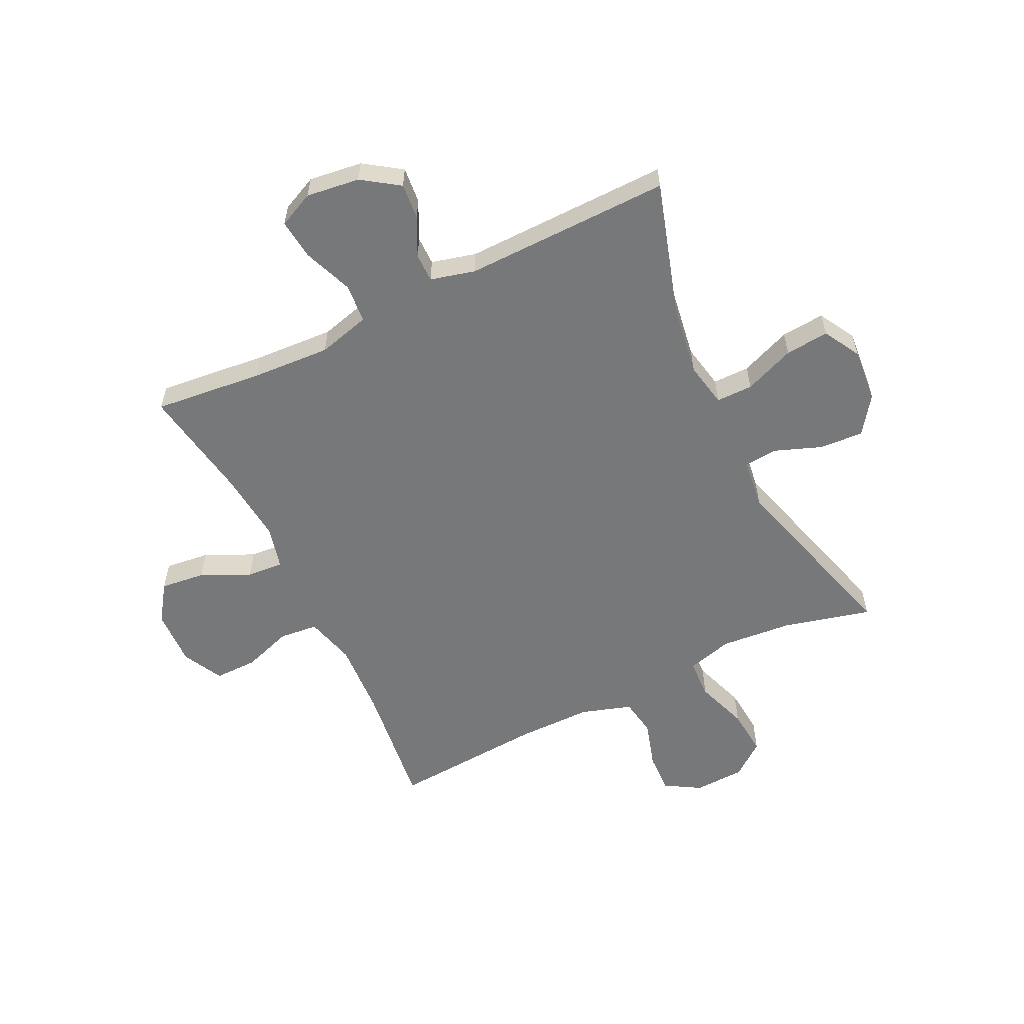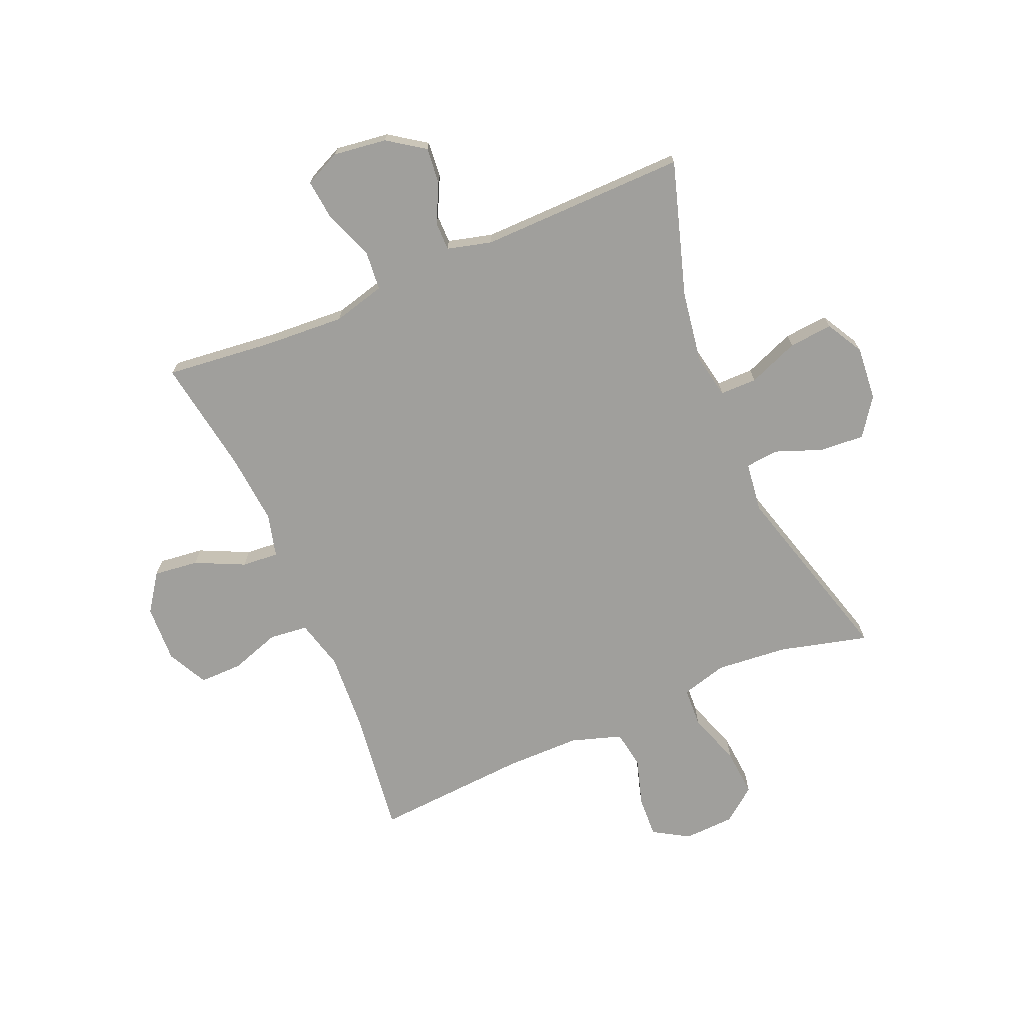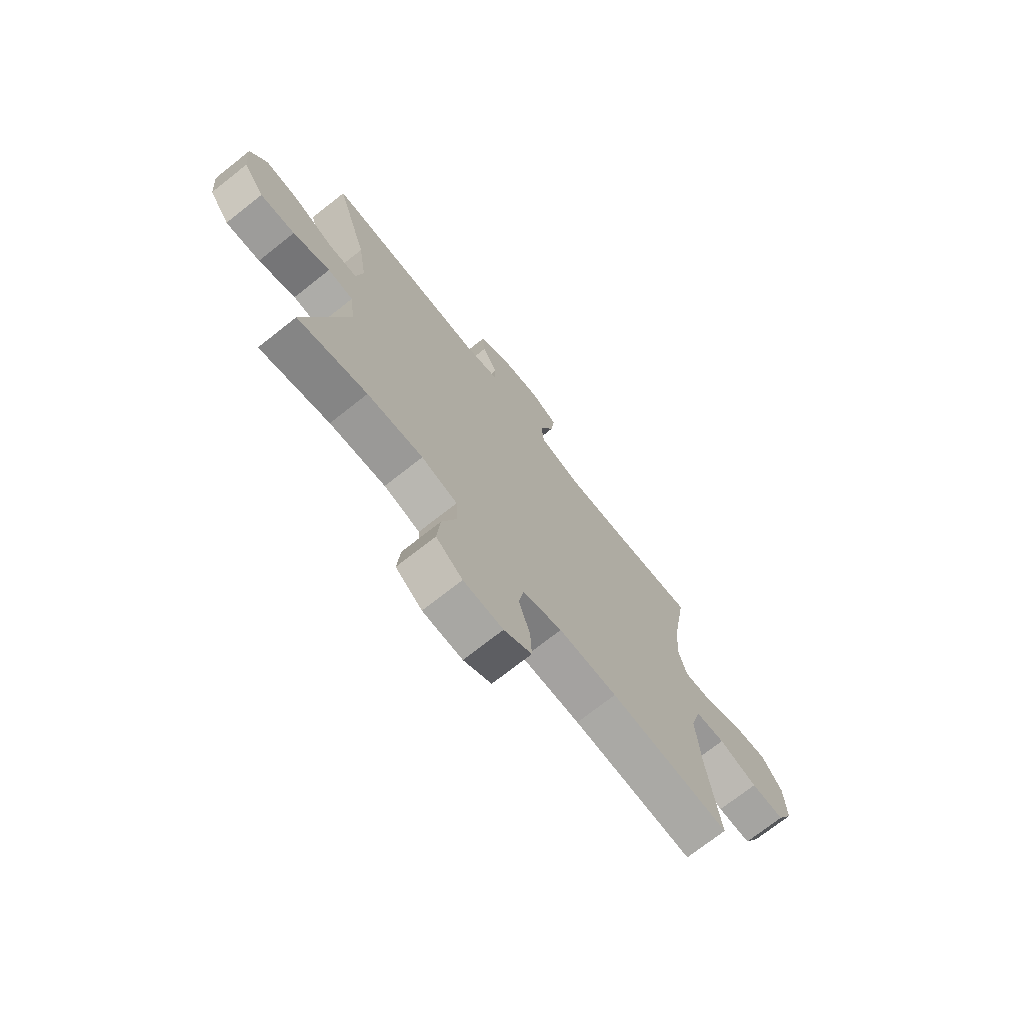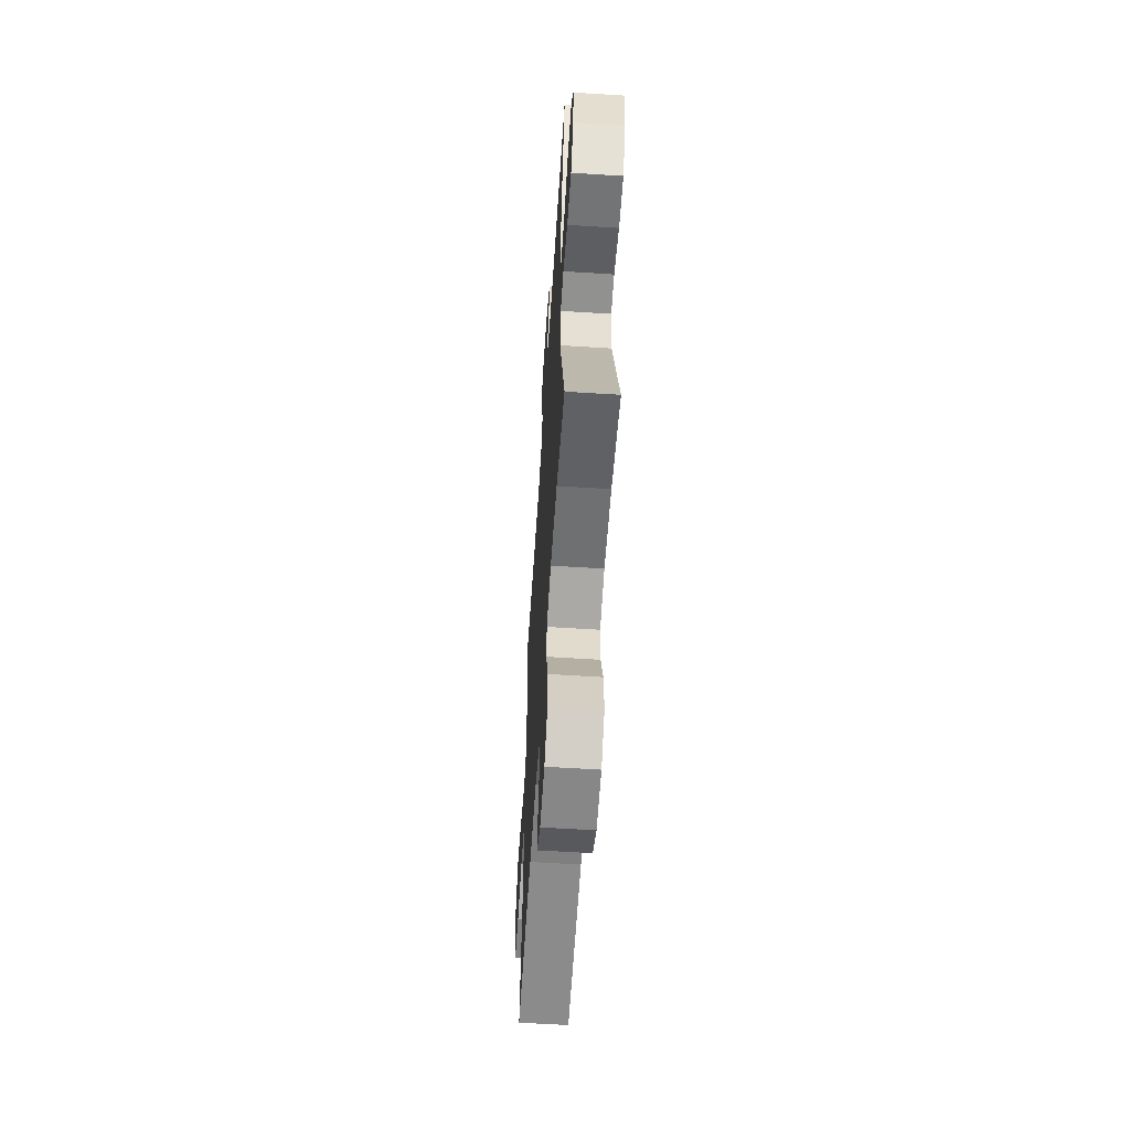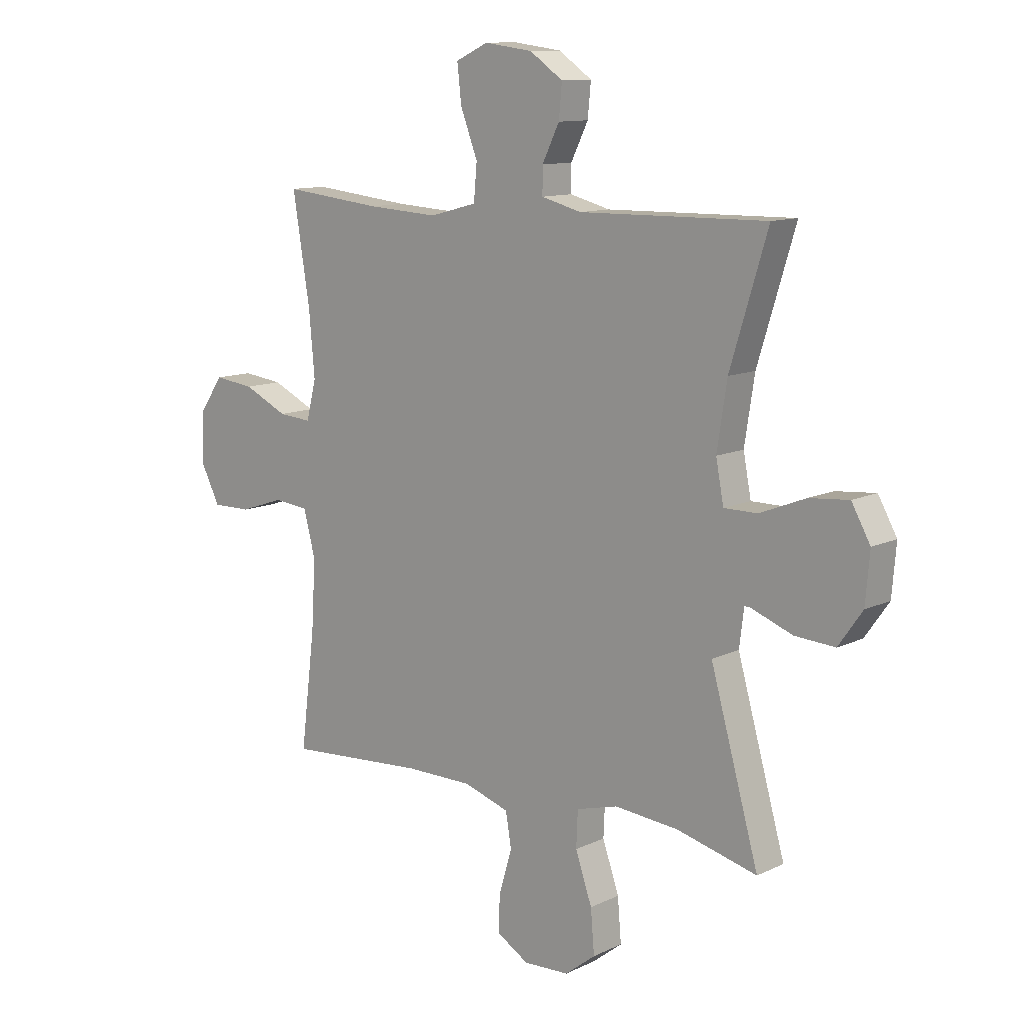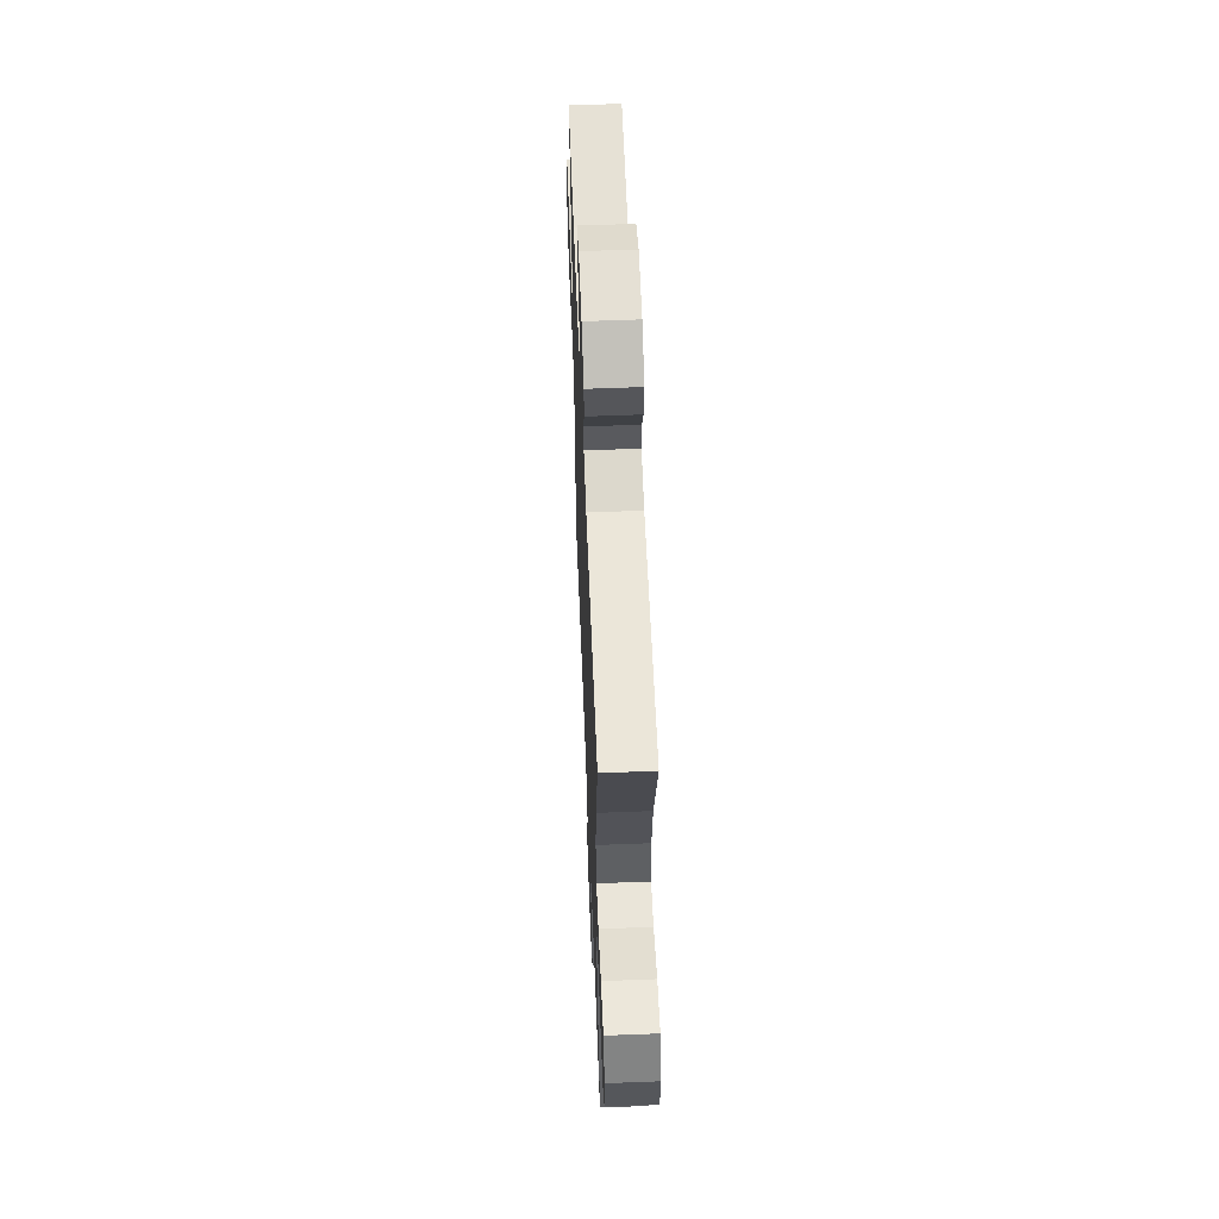
<metadata>
{"format":"obj","ext":"obj","renderer":"f3d","projection":"perspective","resolution":1024,"background":"white","views":[{"elev":-57.4,"azim":26.0,"up":"+Y"},{"elev":-71.2,"azim":23.0,"up":"+Y"},{"elev":-72.7,"azim":128.3,"up":"+Z"},{"elev":-59.9,"azim":86.3,"up":"+Z"},{"elev":11.5,"azim":41.4,"up":"+Z"},{"elev":58.3,"azim":87.7,"up":"+Z"}]}
</metadata>
<code>
v -0.5 0.07 0.5
v -0.31 0.07 0.48
v -0.173 0.07 0.472
v -0.082 0.07 0.496
v -0.076 0.07 0.564
v -0.109 0.07 0.65
v -0.117 0.07 0.721
v -0.055 0.07 0.75
v 0.038 0.07 0.738
v 0.102 0.07 0.694
v 0.096 0.07 0.631
v 0.063 0.07 0.564
v 0.063 0.07 0.514
v 0.14 0.07 0.494
v 0.5 0.07 0.5
v 0.428 0.07 0.266
v 0.409 0.07 0.143
v 0.424 0.07 0.065
v 0.488 0.07 0.065
v 0.576 0.07 0.1
v 0.652 0.07 0.107
v 0.688 0.07 0.043
v 0.68 0.07 -0.051
v 0.634 0.07 -0.116
v 0.557 0.07 -0.111
v 0.475 0.07 -0.08
v 0.418 0.07 -0.086
v 0.407 0.07 -0.173
v 0.5 0.07 -0.5
v 0.346 0.07 -0.461
v 0.222 0.07 -0.45
v 0.142 0.07 -0.472
v 0.139 0.07 -0.541
v 0.171 0.07 -0.633
v 0.178 0.07 -0.716
v 0.119 0.07 -0.762
v 0.031 0.07 -0.766
v -0.031 0.07 -0.729
v -0.028 0.07 -0.658
v -0.003 0.07 -0.575
v -0.014 0.07 -0.509
v -0.102 0.07 -0.481
v -0.232 0.07 -0.481
v -0.5 0.07 -0.5
v -0.472 0.07 -0.277
v -0.464 0.07 -0.145
v -0.487 0.07 -0.058
v -0.554 0.07 -0.051
v -0.64 0.07 -0.08
v -0.715 0.07 -0.081
v -0.751 0.07 -0.011
v -0.747 0.07 0.089
v -0.702 0.07 0.154
v -0.624 0.07 0.145
v -0.539 0.07 0.105
v -0.475 0.07 0.1
v -0.456 0.07 0.175
v -0.467 0.07 0.297
v -0.5 0 0.5
v -0.31 0 0.48
v -0.173 0 0.472
v -0.082 0 0.496
v -0.076 0 0.564
v -0.109 0 0.65
v -0.117 0 0.721
v -0.055 0 0.75
v 0.038 0 0.738
v 0.102 0 0.694
v 0.096 0 0.631
v 0.063 0 0.564
v 0.063 0 0.514
v 0.14 0 0.494
v 0.5 0 0.5
v 0.428 0 0.266
v 0.409 0 0.143
v 0.424 0 0.065
v 0.488 0 0.065
v 0.576 0 0.1
v 0.652 0 0.107
v 0.688 0 0.043
v 0.68 0 -0.051
v 0.634 0 -0.116
v 0.557 0 -0.111
v 0.475 0 -0.08
v 0.418 0 -0.086
v 0.407 0 -0.173
v 0.5 0 -0.5
v 0.346 0 -0.461
v 0.222 0 -0.45
v 0.142 0 -0.472
v 0.139 0 -0.541
v 0.171 0 -0.633
v 0.178 0 -0.716
v 0.119 0 -0.762
v 0.031 0 -0.766
v -0.031 0 -0.729
v -0.028 0 -0.658
v -0.003 0 -0.575
v -0.014 0 -0.509
v -0.102 0 -0.481
v -0.232 0 -0.481
v -0.5 0 -0.5
v -0.472 0 -0.277
v -0.464 0 -0.145
v -0.487 0 -0.058
v -0.554 0 -0.051
v -0.64 0 -0.08
v -0.715 0 -0.081
v -0.751 0 -0.011
v -0.747 0 0.089
v -0.702 0 0.154
v -0.624 0 0.145
v -0.539 0 0.105
v -0.475 0 0.1
v -0.456 0 0.175
v -0.467 0 0.297
f 52 53 54 55
f 52 55 56
f 51 52 56
f 48 49 50 51
f 47 48 51 56
f 46 47 56 57
f 43 44 45
f 42 43 45 46
f 41 42 46 57
f 37 38 39 40
f 37 40 41
f 36 37 41
f 33 34 35 36
f 32 33 36 41
f 31 32 41 57
f 28 29 30
f 27 28 30 31
f 23 24 25 26
f 23 26 27
f 22 23 27
f 19 20 21 22
f 18 19 22 27
f 17 18 27 31
f 14 15 16
f 13 14 16 17
f 9 10 11 12
f 9 12 13
f 8 9 13
f 5 6 7 8
f 4 5 8 13
f 3 4 13 17
f 58 1 2
f 17 31 57 58
f 2 3 17 58
f 113 112 111 110
f 114 113 110
f 114 110 109
f 109 108 107 106
f 114 109 106 105
f 115 114 105 104
f 103 102 101
f 104 103 101 100
f 115 104 100 99
f 98 97 96 95
f 99 98 95
f 99 95 94
f 94 93 92 91
f 99 94 91 90
f 115 99 90 89
f 88 87 86
f 89 88 86 85
f 84 83 82 81
f 85 84 81
f 85 81 80
f 80 79 78 77
f 85 80 77 76
f 89 85 76 75
f 74 73 72
f 75 74 72 71
f 70 69 68 67
f 71 70 67
f 71 67 66
f 66 65 64 63
f 71 66 63 62
f 75 71 62 61
f 60 59 116
f 116 115 89 75
f 116 75 61 60
f 1 59 60 2
f 2 60 61 3
f 3 61 62 4
f 4 62 63 5
f 5 63 64 6
f 6 64 65 7
f 7 65 66 8
f 8 66 67 9
f 9 67 68 10
f 10 68 69 11
f 11 69 70 12
f 12 70 71 13
f 13 71 72 14
f 14 72 73 15
f 15 73 74 16
f 16 74 75 17
f 17 75 76 18
f 18 76 77 19
f 19 77 78 20
f 20 78 79 21
f 21 79 80 22
f 22 80 81 23
f 23 81 82 24
f 24 82 83 25
f 25 83 84 26
f 26 84 85 27
f 27 85 86 28
f 28 86 87 29
f 29 87 88 30
f 30 88 89 31
f 31 89 90 32
f 32 90 91 33
f 33 91 92 34
f 34 92 93 35
f 35 93 94 36
f 36 94 95 37
f 37 95 96 38
f 38 96 97 39
f 39 97 98 40
f 40 98 99 41
f 41 99 100 42
f 42 100 101 43
f 43 101 102 44
f 44 102 103 45
f 45 103 104 46
f 46 104 105 47
f 47 105 106 48
f 48 106 107 49
f 49 107 108 50
f 50 108 109 51
f 51 109 110 52
f 52 110 111 53
f 53 111 112 54
f 54 112 113 55
f 55 113 114 56
f 56 114 115 57
f 57 115 116 58
f 58 116 59 1

</code>
